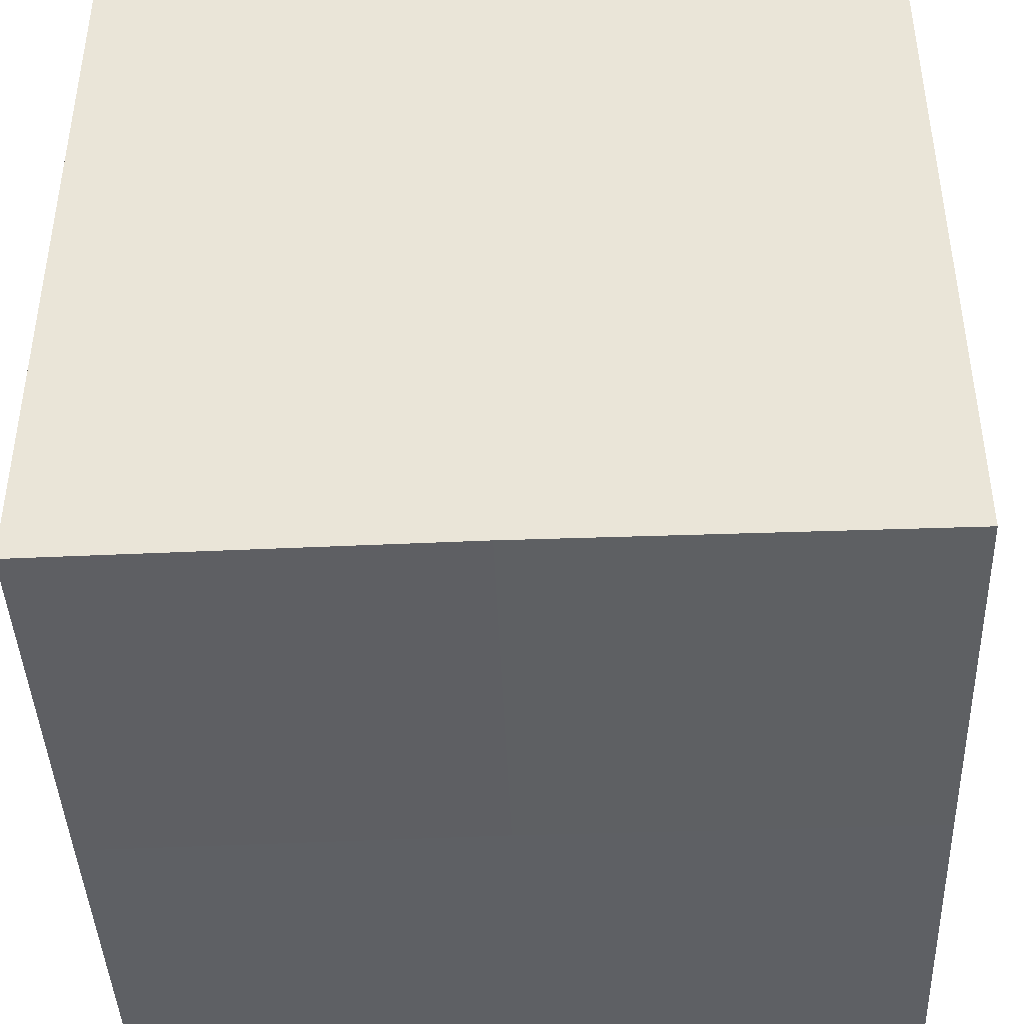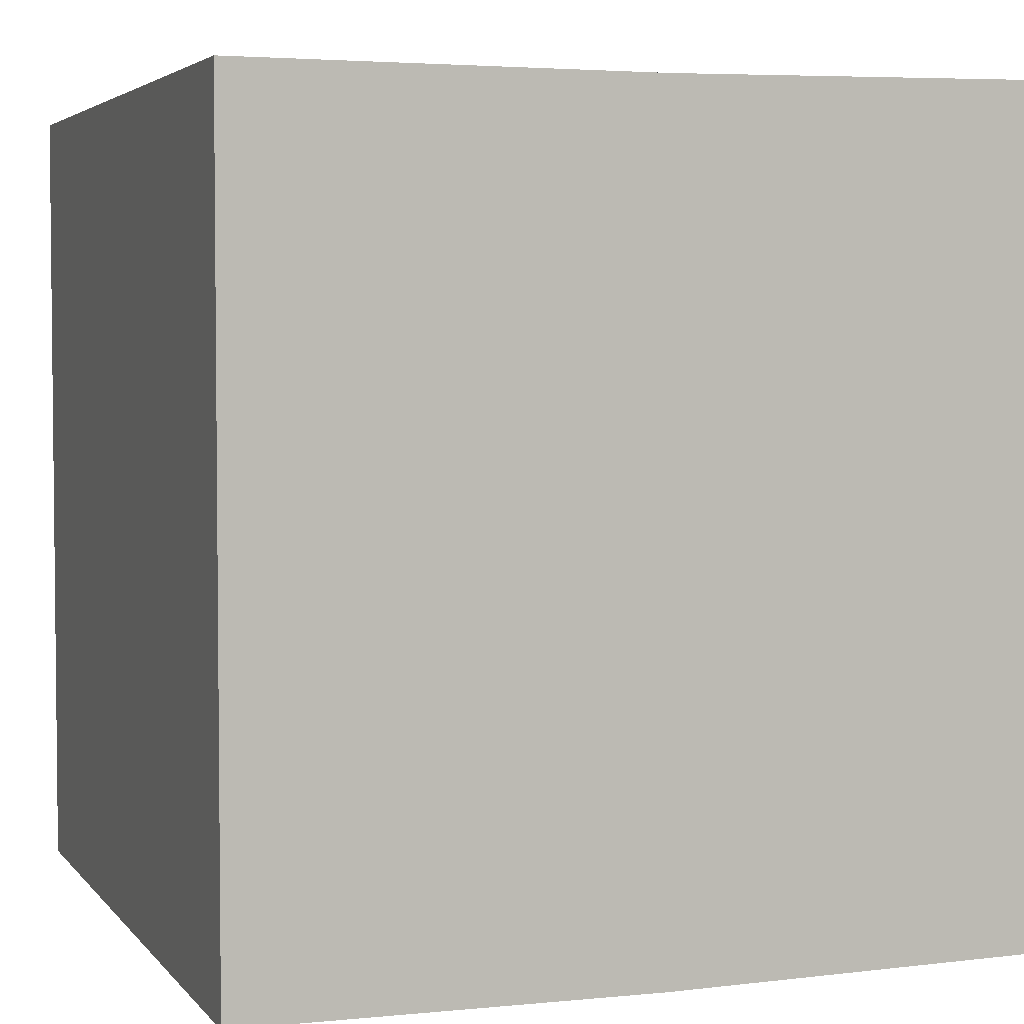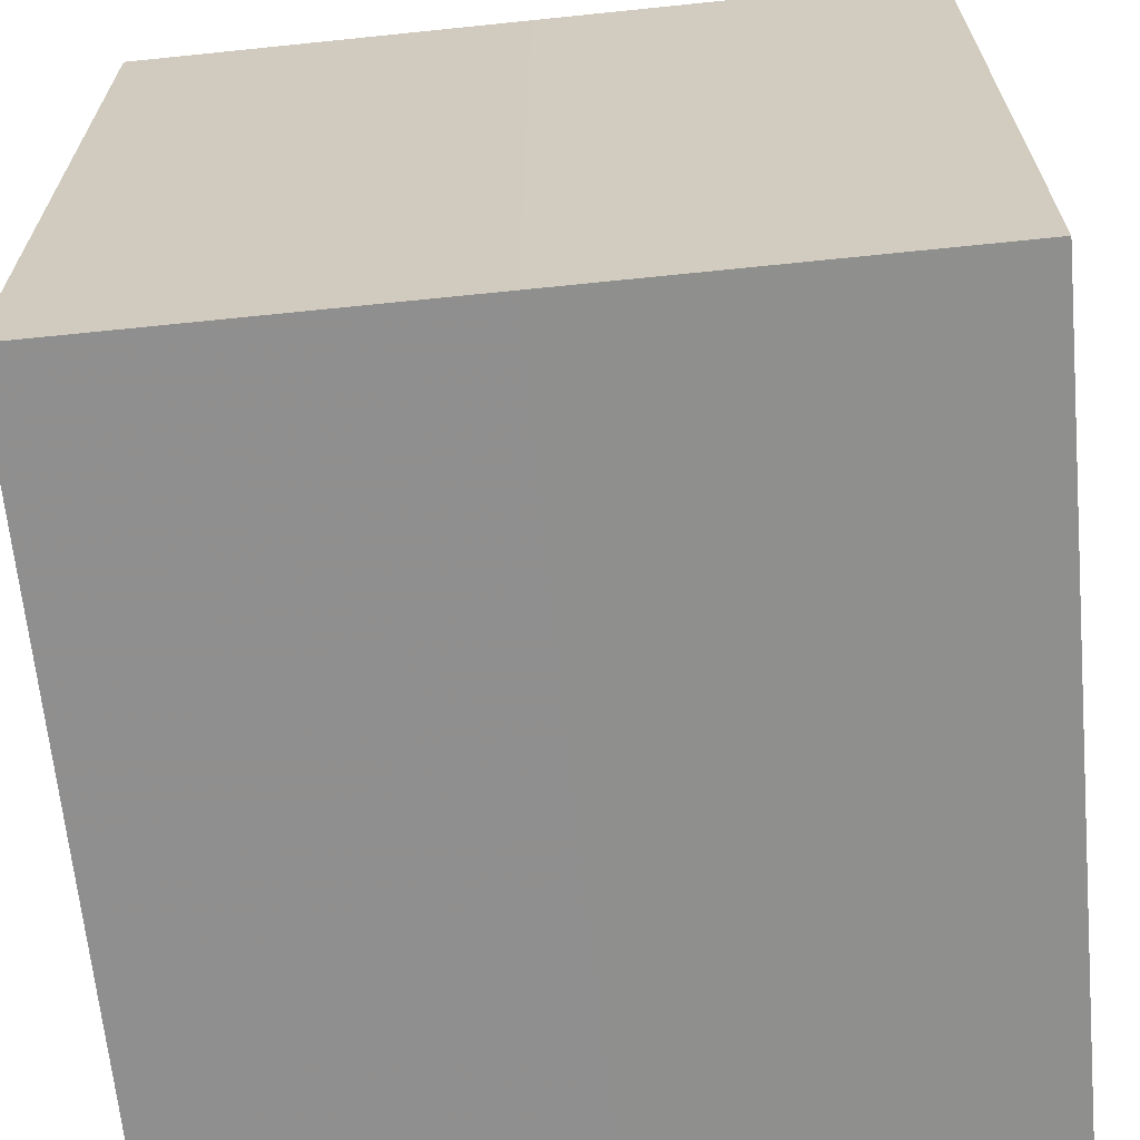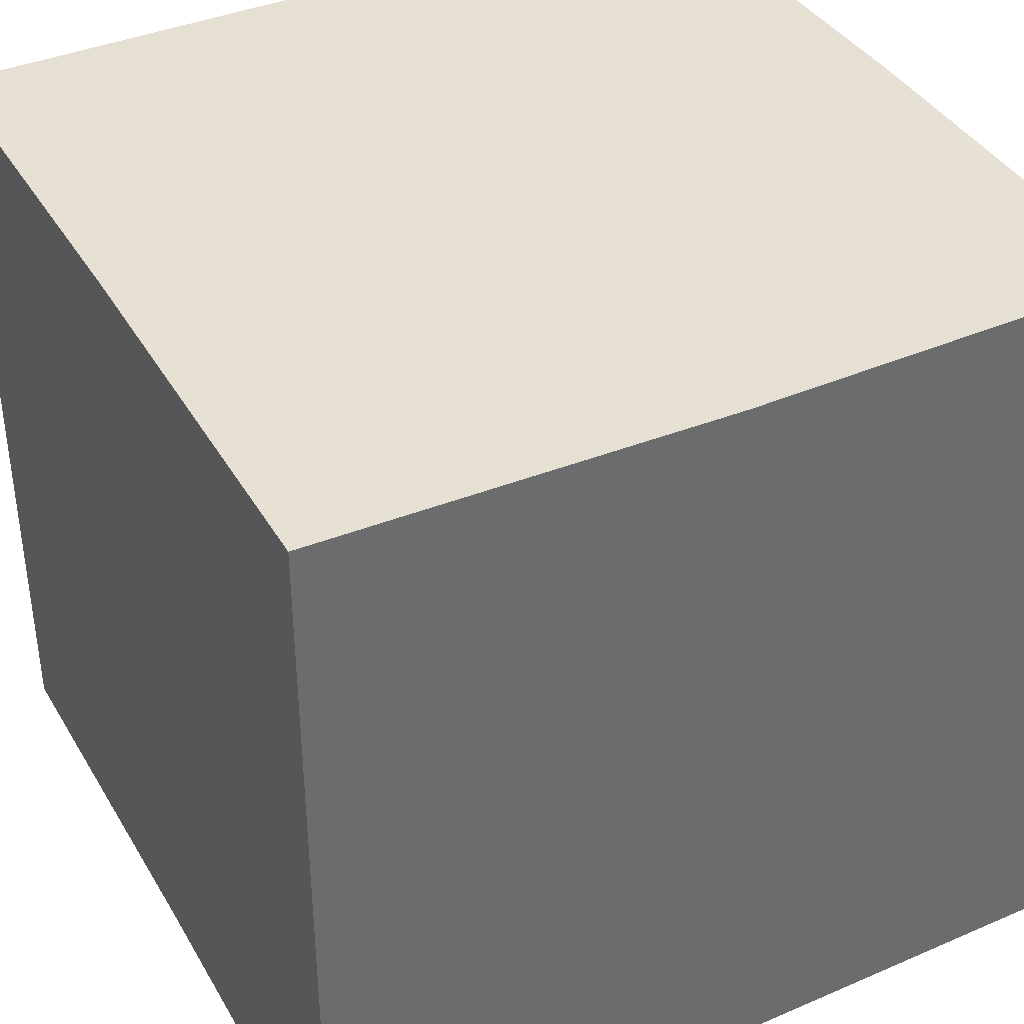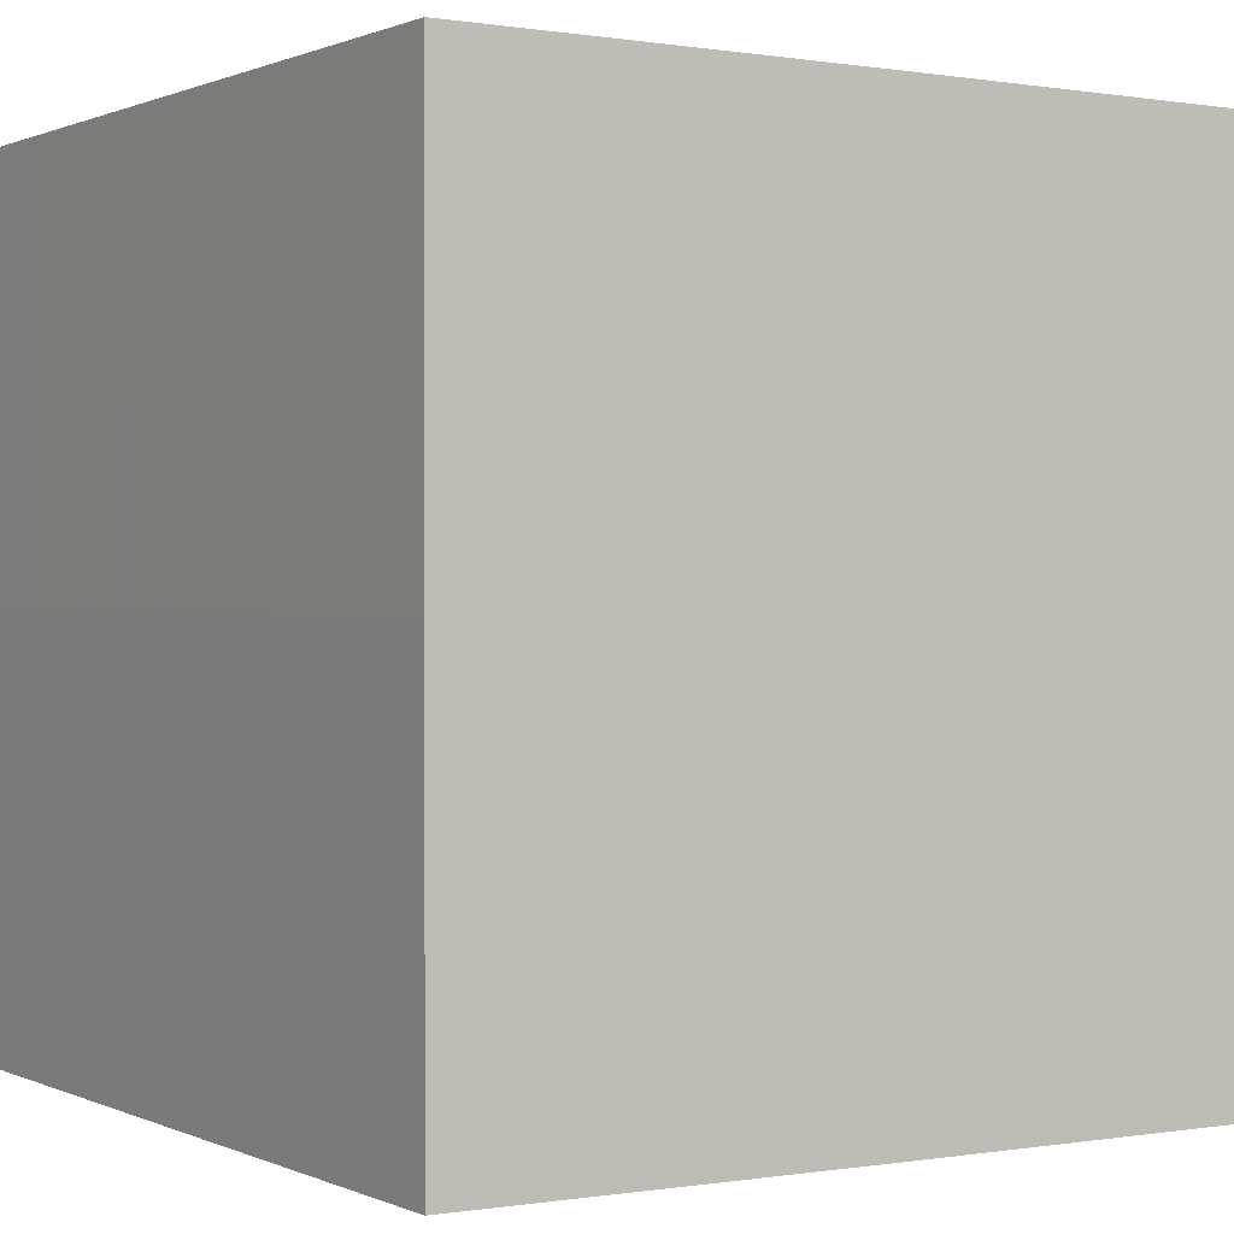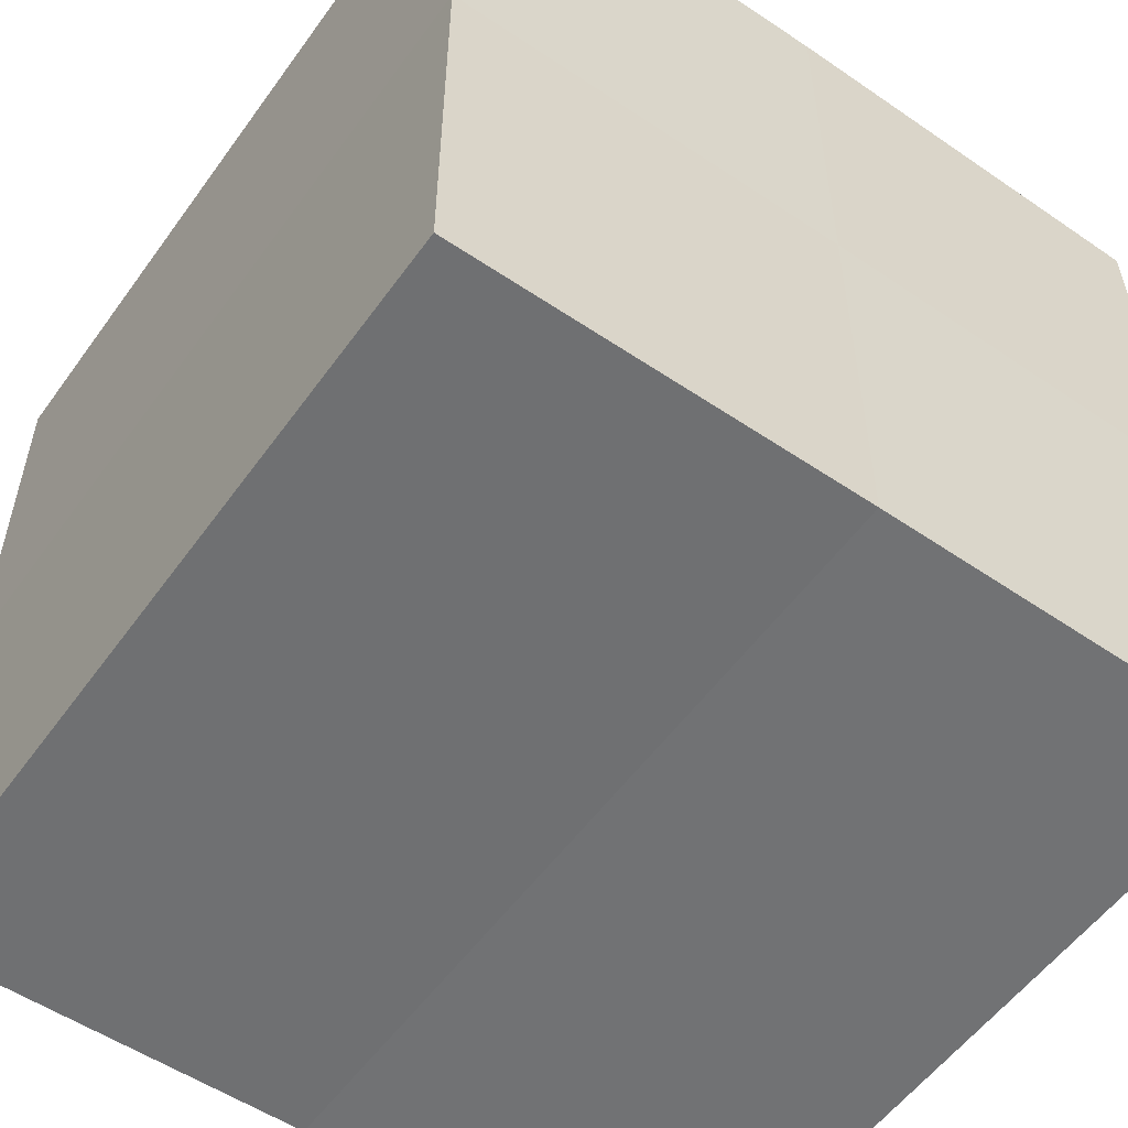
<metadata>
{"format":"obj","ext":"obj","renderer":"f3d","projection":"perspective","resolution":1024,"background":"white","views":[{"elev":-42.6,"azim":92.4,"up":"+Z"},{"elev":3.8,"azim":160.4,"up":"+Y"},{"elev":-65.3,"azim":95.9,"up":"+Z"},{"elev":39.3,"azim":-27.5,"up":"+Z"},{"elev":0.6,"azim":148.0,"up":"+Y"},{"elev":-55.1,"azim":-35.4,"up":"+Y"}]}
</metadata>
<code>
o 3603
v 2167 1871 7.231
v 2167 1871 7.231
v 2167 1871 7.251
v 2167 1871 7.231
v 2167 1871 7.251
v 2167 1871 7.231
v 2167 1871 7.251
v 2167 1871 7.231
v 2167 1871 7.251
v 2167 1871 7.231
v 2167 1871 7.231
v 2167 1871 7.231
v 2167 1871 7.231
v 2167 1871 7.231
v 2167 1871 7.231
v 2167 1871 7.231
v 2167 1871 7.231
v 2167 1871 7.251
v 2167 1871 7.251
v 2167 1871 7.251
v 2167 1871 7.251
v 2167 1871 7.251
v 2167 1871 7.231
v 2167 1871 7.251
v 2167 1871 7.231
v 2167 1871 7.231
v 2167 1871 7.231
v 2167 1871 7.231
v 2167 1871 7.251
v 2167 1871 7.231
v 2167 1871 7.231
v 2167 1871 7.231
v 2167 1871 7.251
v 2167 1871 7.231
v 2167 1871 7.231
v 2167 1871 7.251
v 2167 1871 7.231
v 2167 1871 7.251
v 2167 1871 7.231
v 2167 1871 7.251
v 2167 1871 7.251
v 2167 1871 7.251
v 2167 1871 7.251
v 2167 1871 7.251
v 2167 1871 7.251
v 2167 1871 7.251
v 2167 1871 7.251
v 2167 1871 7.251
v 2167 1871 7.251
v 2167 1871 7.251
f 1 2 3
f 4 1 5
f 5 6 7
f 7 8 9
f 10 8 11
f 10 12 8
f 10 11 13
f 10 14 12
f 10 13 15
f 10 16 14
f 10 15 17
f 10 17 16
f 18 14 19
f 20 13 21
f 22 23 18
f 24 25 20
f 26 27 22
f 27 28 29
f 30 31 24
f 31 32 33
f 34 35 36
f 35 37 38
f 36 39 40
f 40 17 41
f 42 43 44
f 42 45 43
f 42 44 46
f 42 47 45
f 42 46 48
f 42 49 47
f 42 48 50
f 42 50 49

</code>
